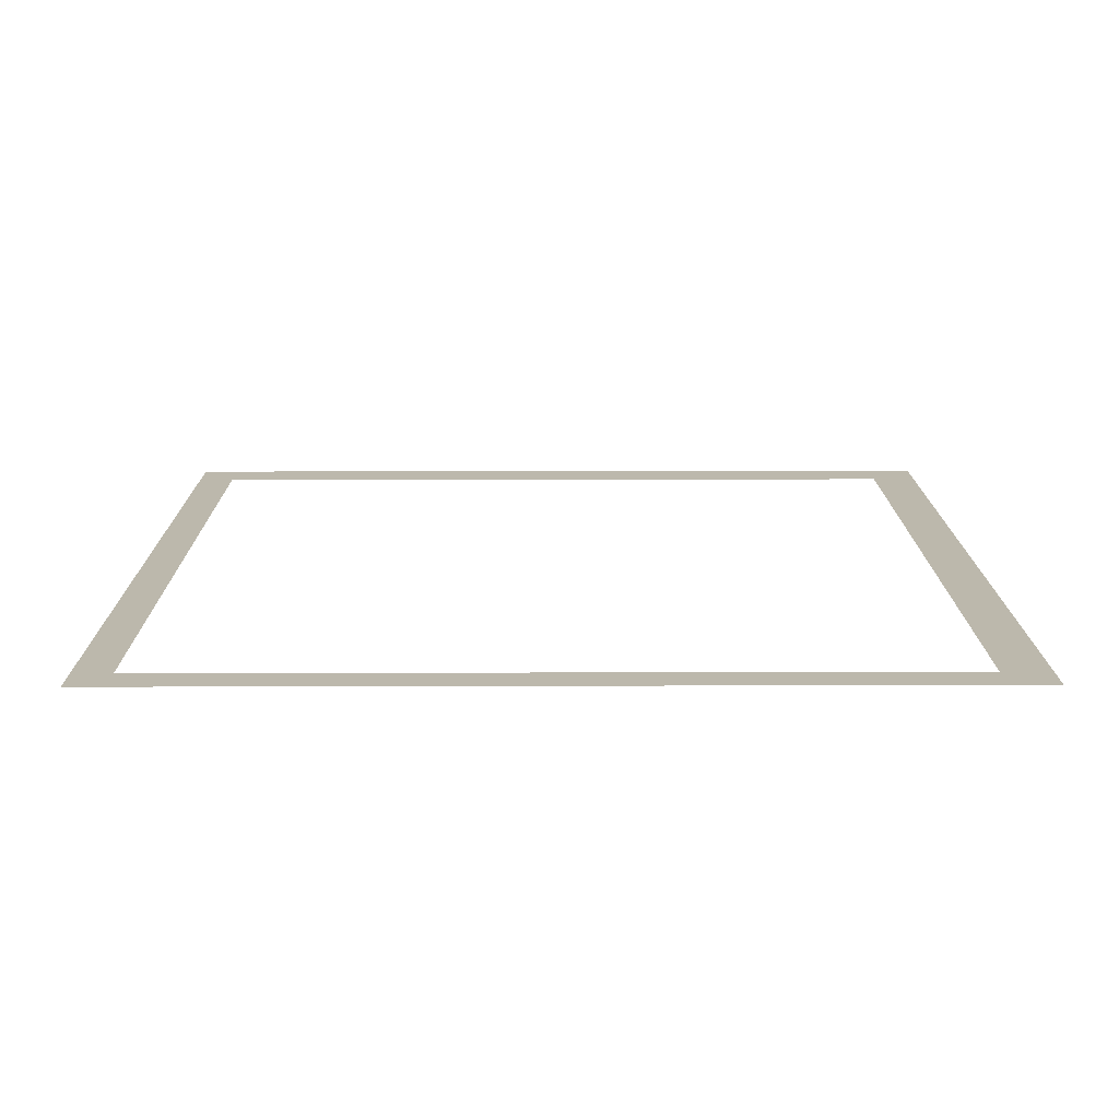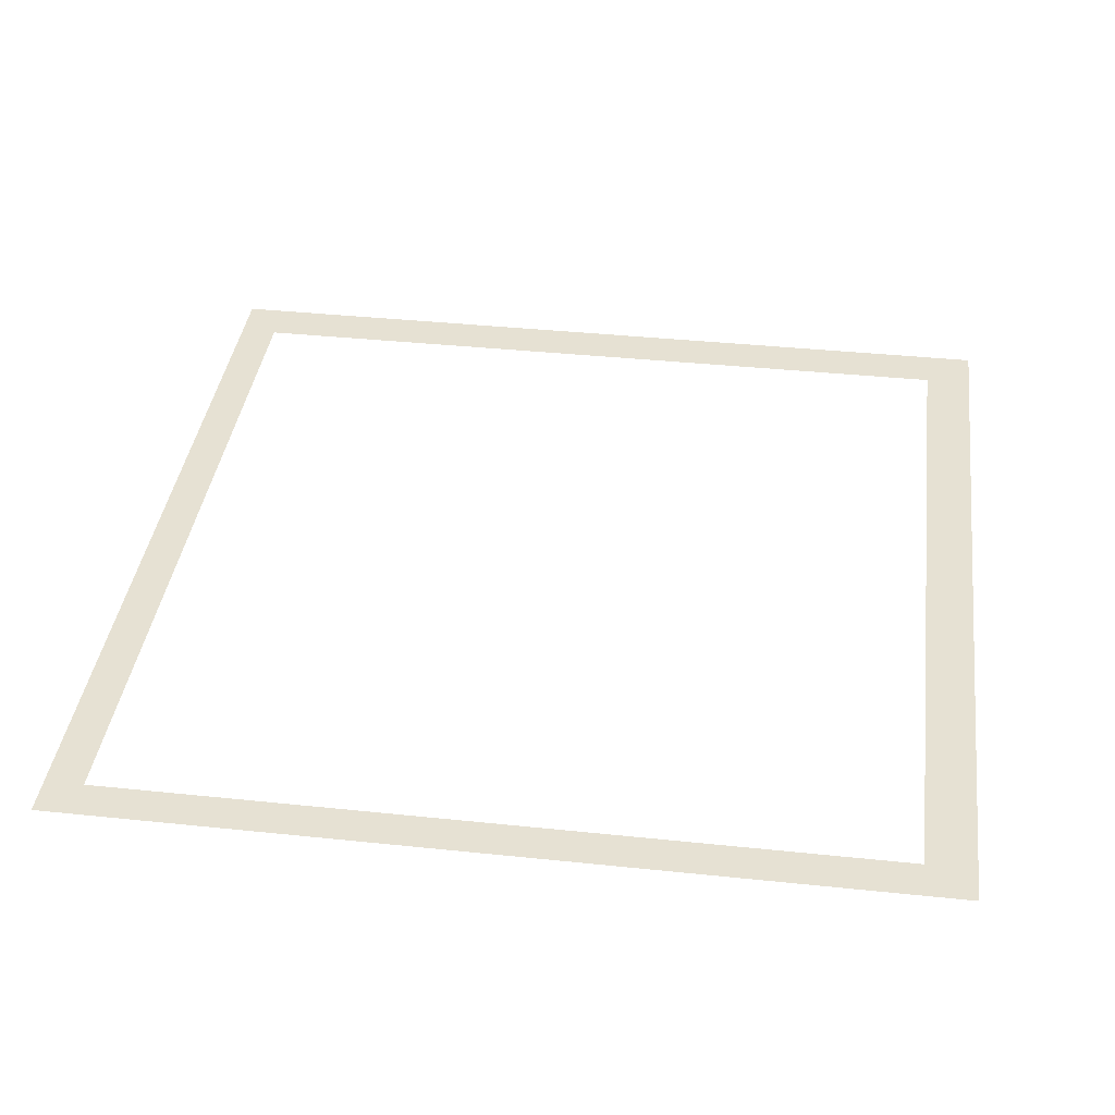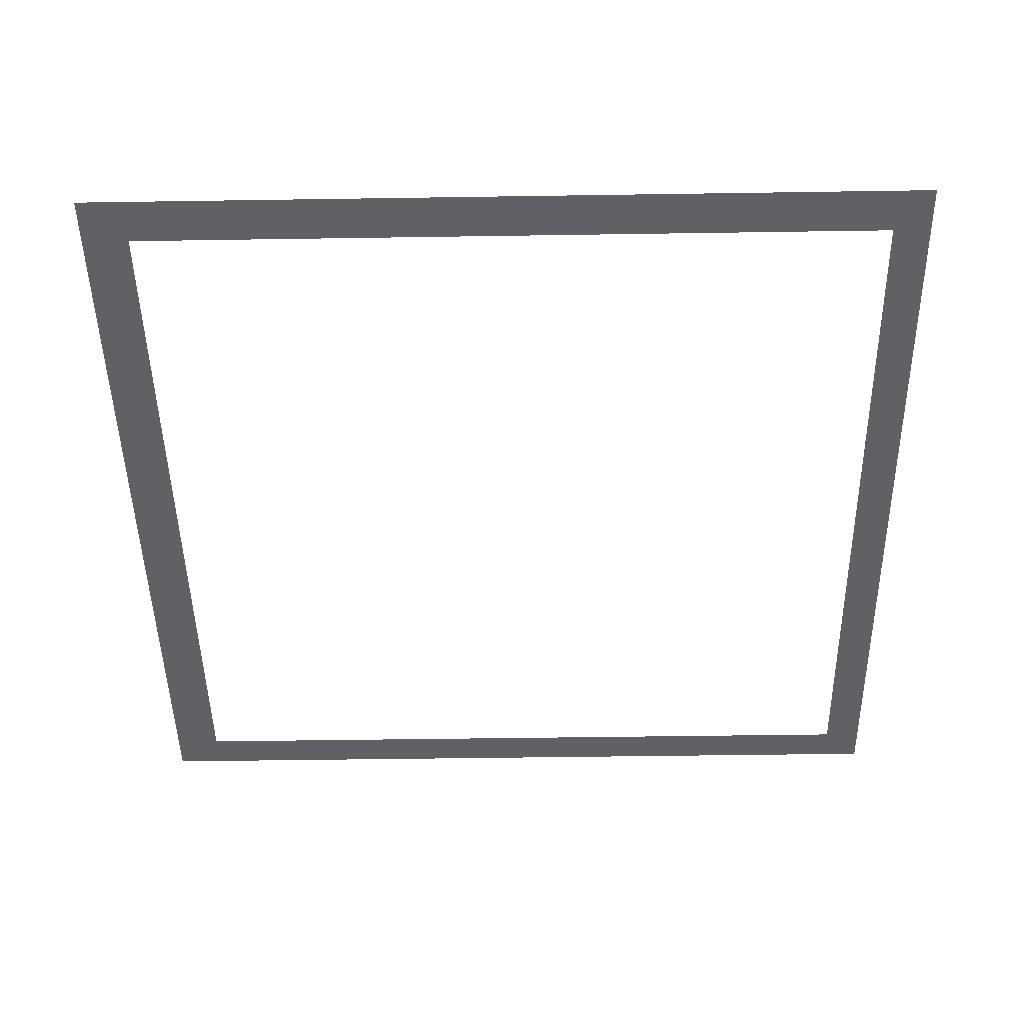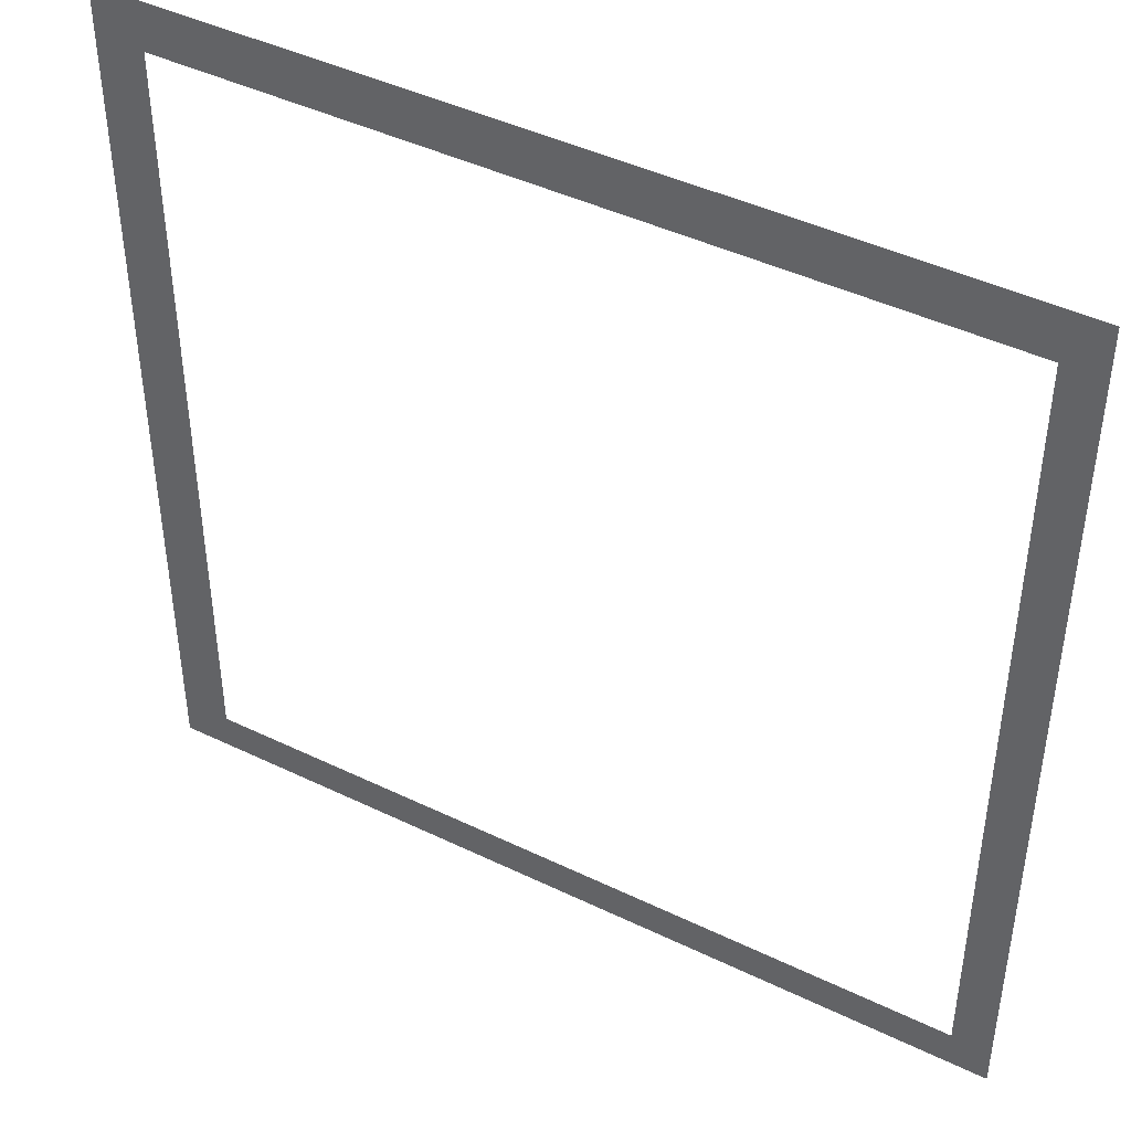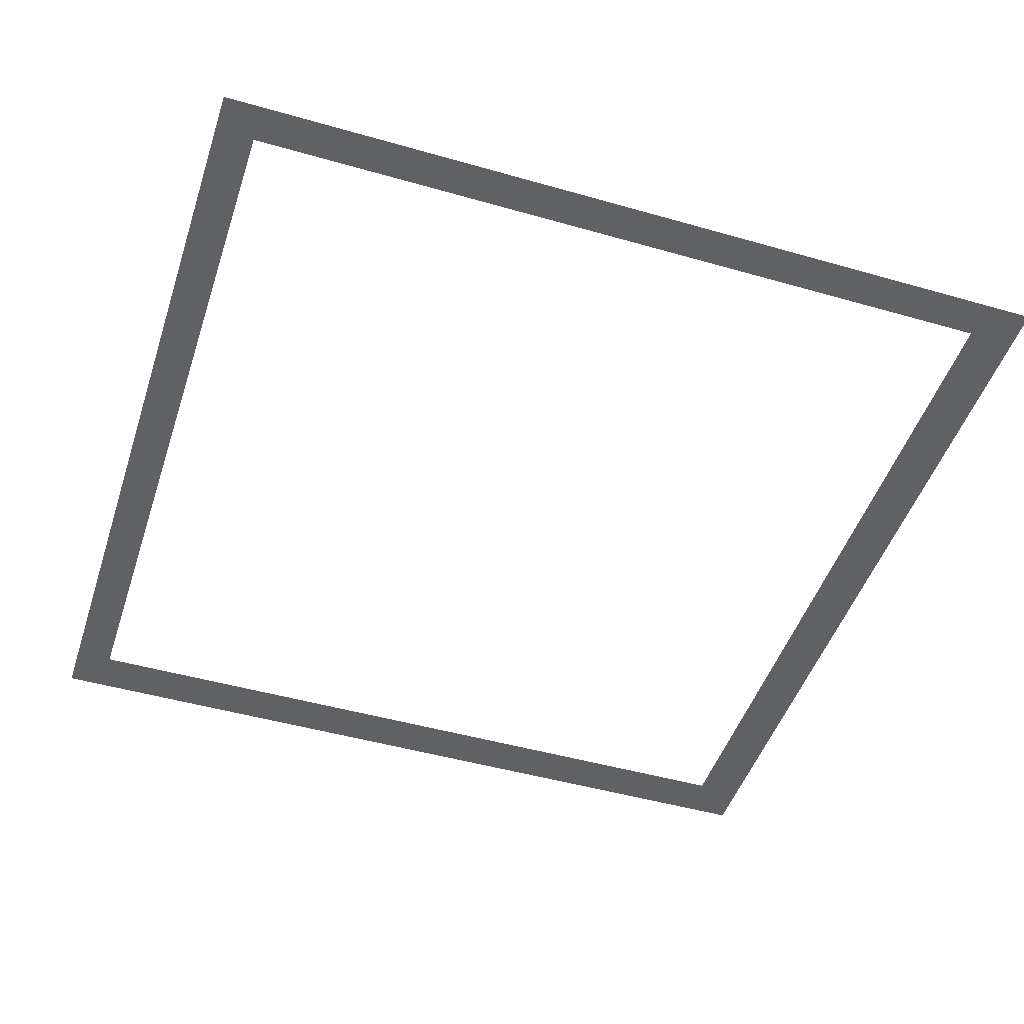
<metadata>
{"format":"obj","ext":"obj","renderer":"f3d","projection":"perspective","resolution":1024,"background":"white","views":[{"elev":14.6,"azim":89.6,"up":"+Z"},{"elev":38.7,"azim":97.5,"up":"+Z"},{"elev":-47.0,"azim":-89.0,"up":"+Z"},{"elev":44.1,"azim":29.5,"up":"+Y"},{"elev":-47.5,"azim":72.1,"up":"+Z"}]}
</metadata>
<code>
g Сетка
v 0.82 0.8 0
v -0.8 0.9 0
v -0.8 0.8 0
v 0.9 -0.82 -0
v -0.9 -0.9 -0
v 0.9 -0.9 -0
v 0.82 0.9 0
v 0.9 0.9 0
v -0.9 -0.82 -0
v -0.8 -0.82 -0
v 0.82 -0.82 -0
v -0.9 0.9 0
f 1 2 3
f 4 5 6
f 4 7 8
f 9 10 3
f 1 7 2
f 4 9 5
f 4 11 7
f 3 2 12
f 12 9 3

</code>
